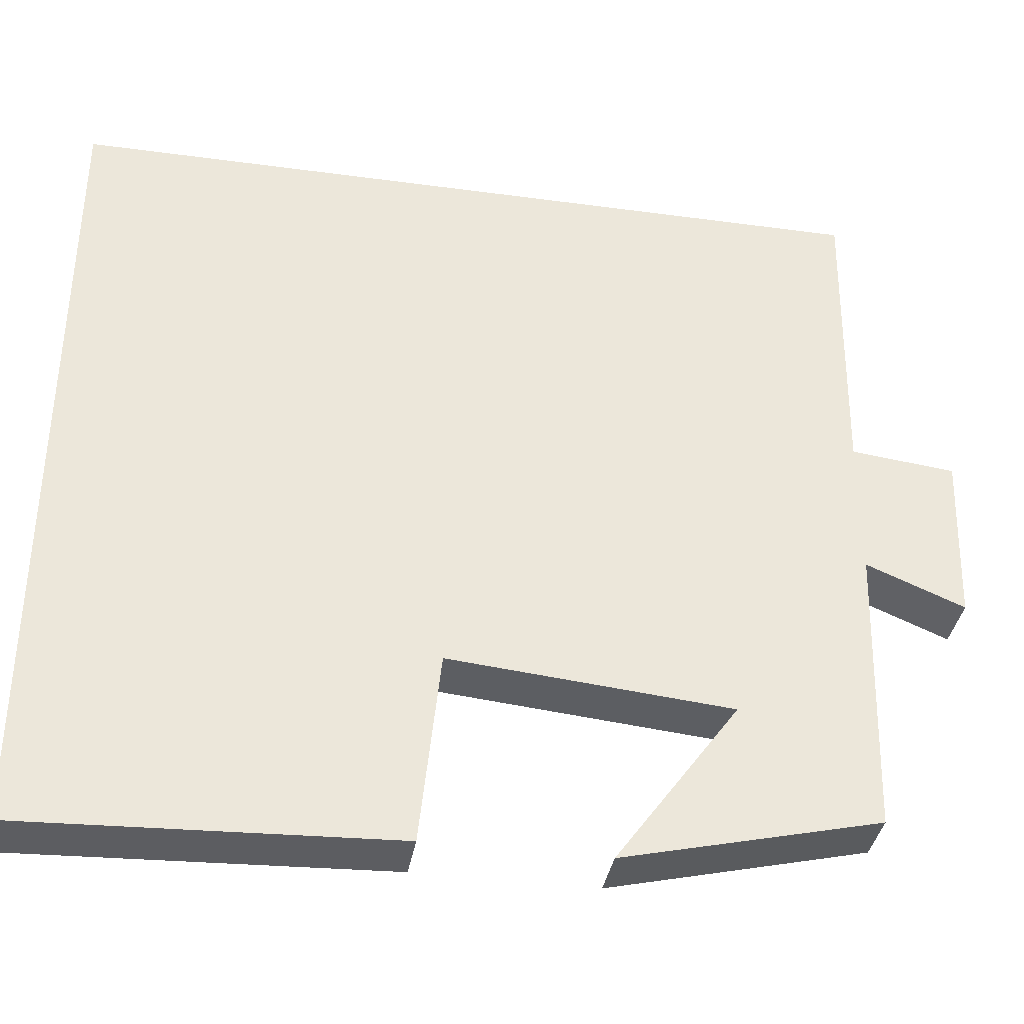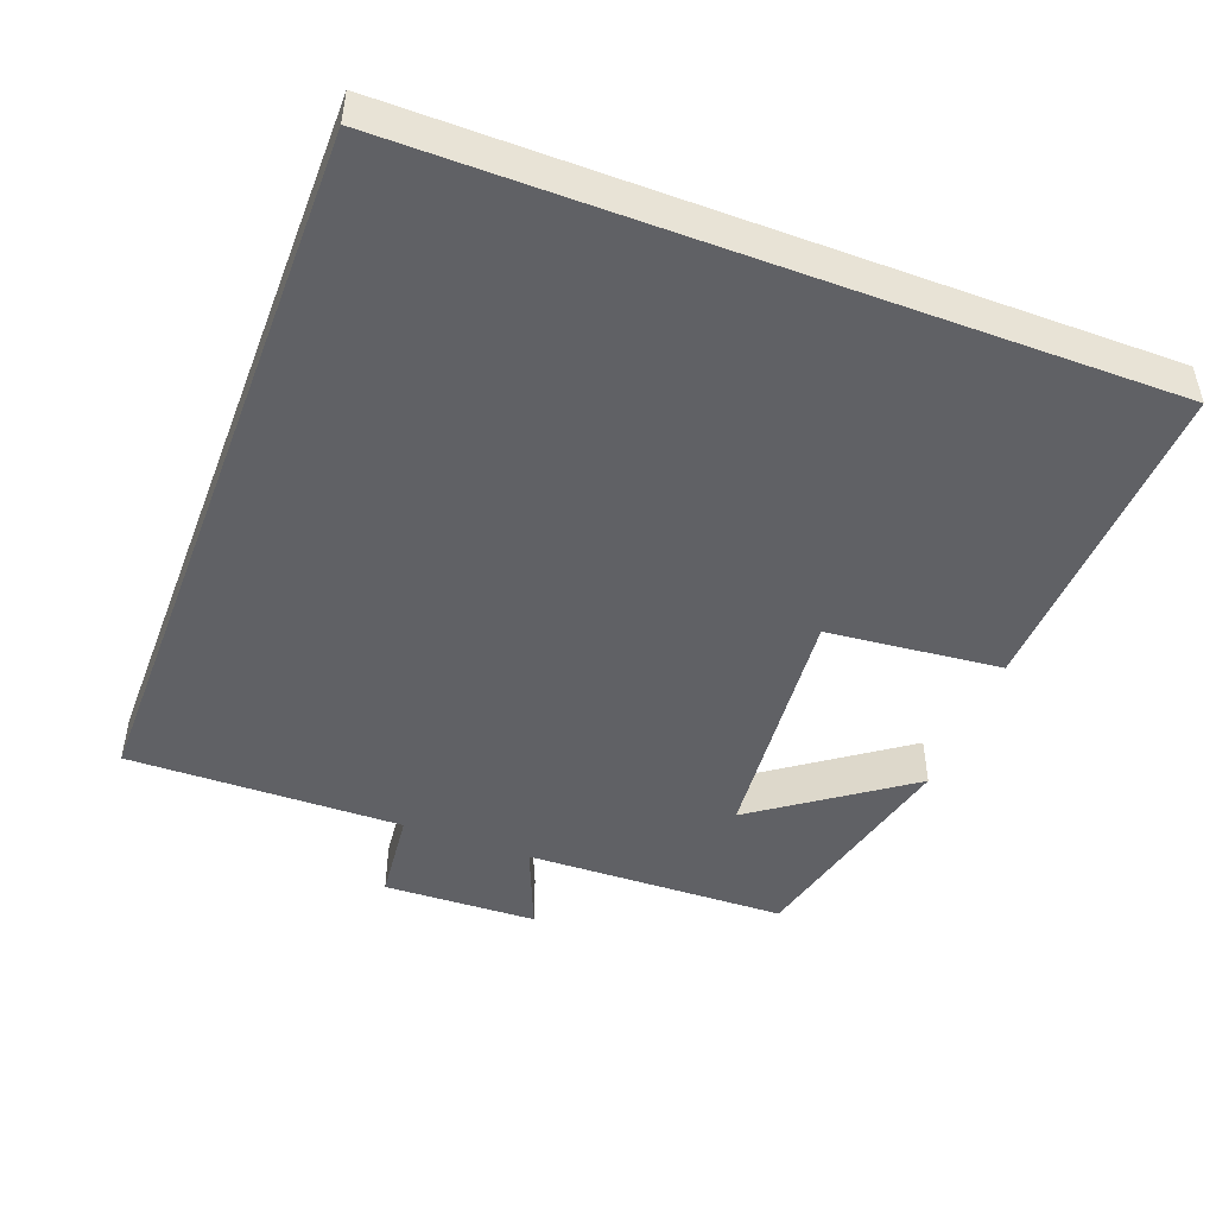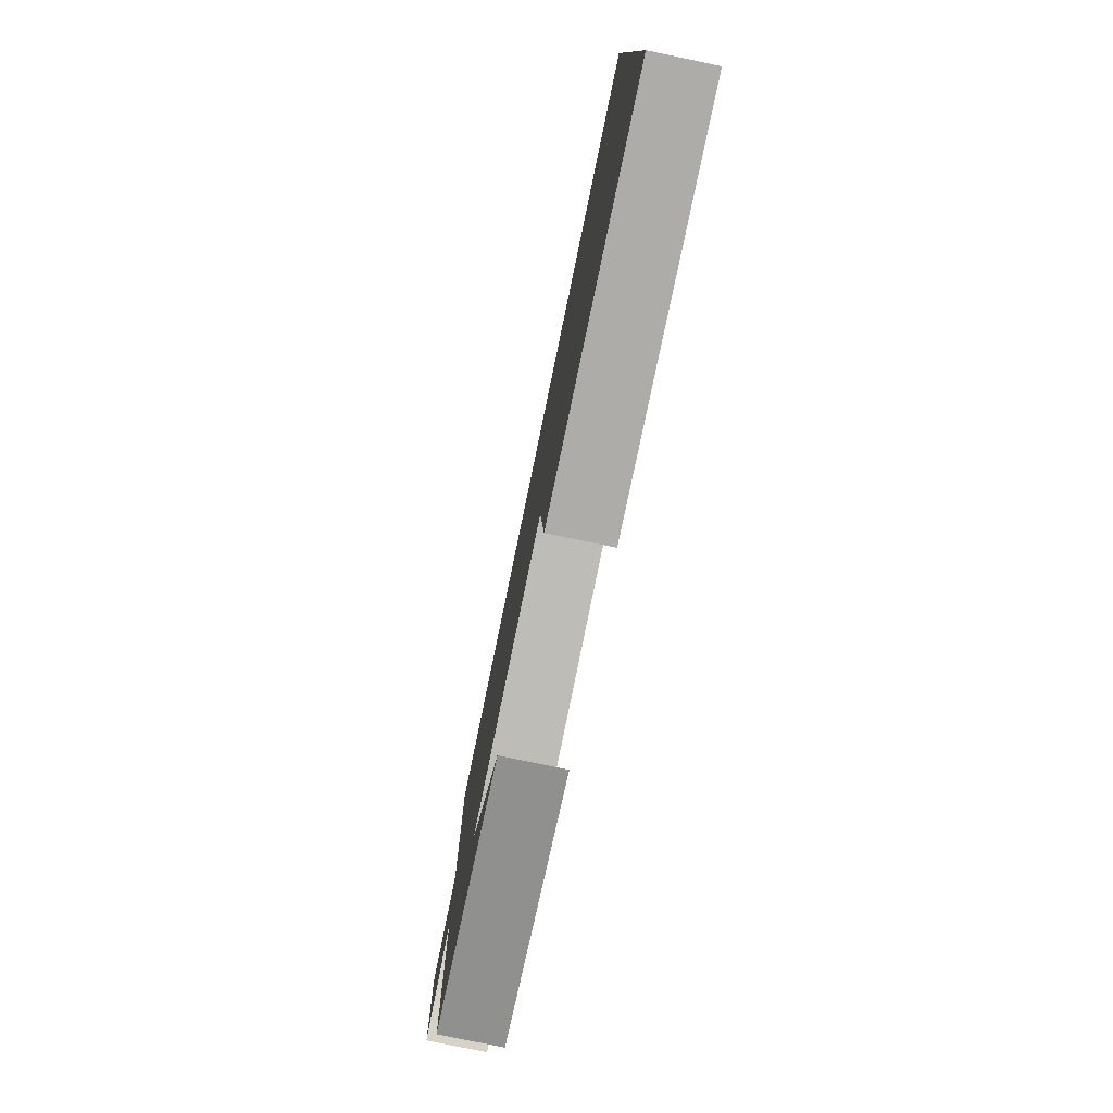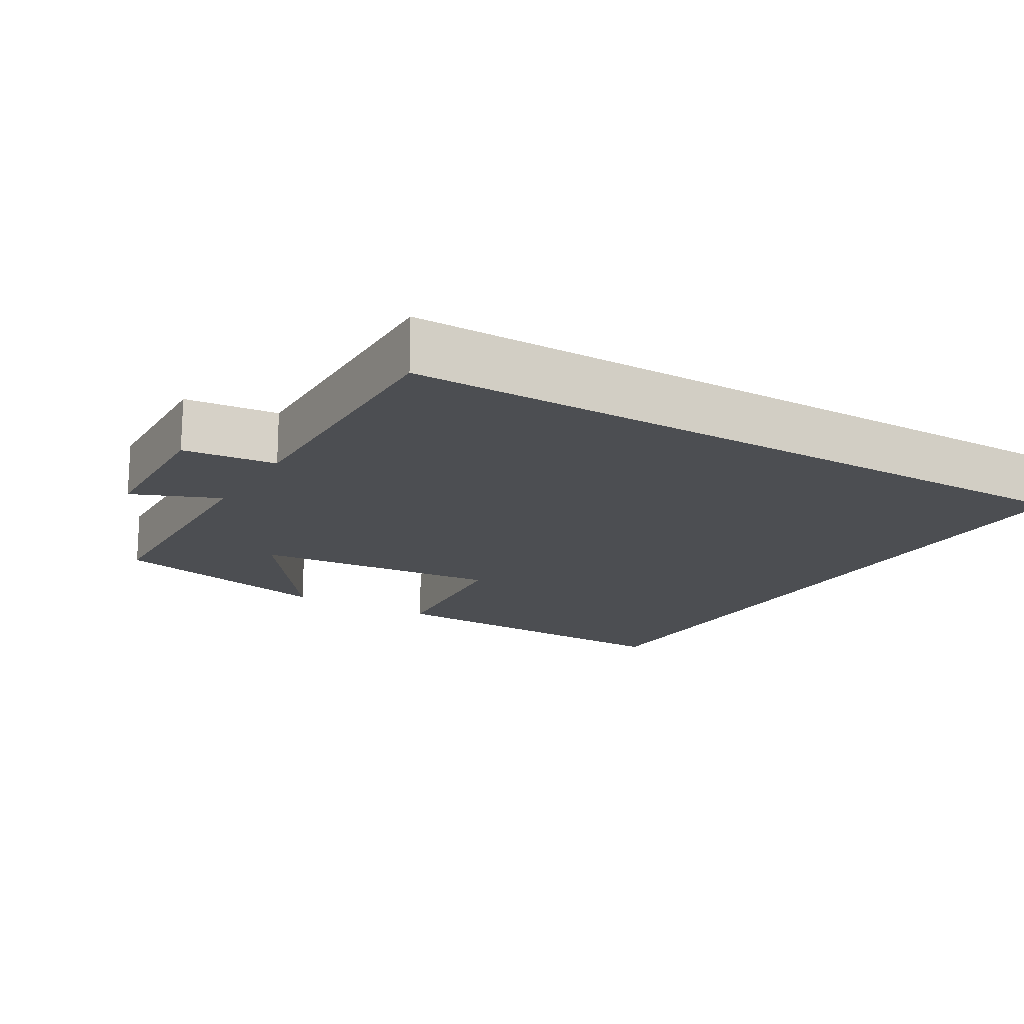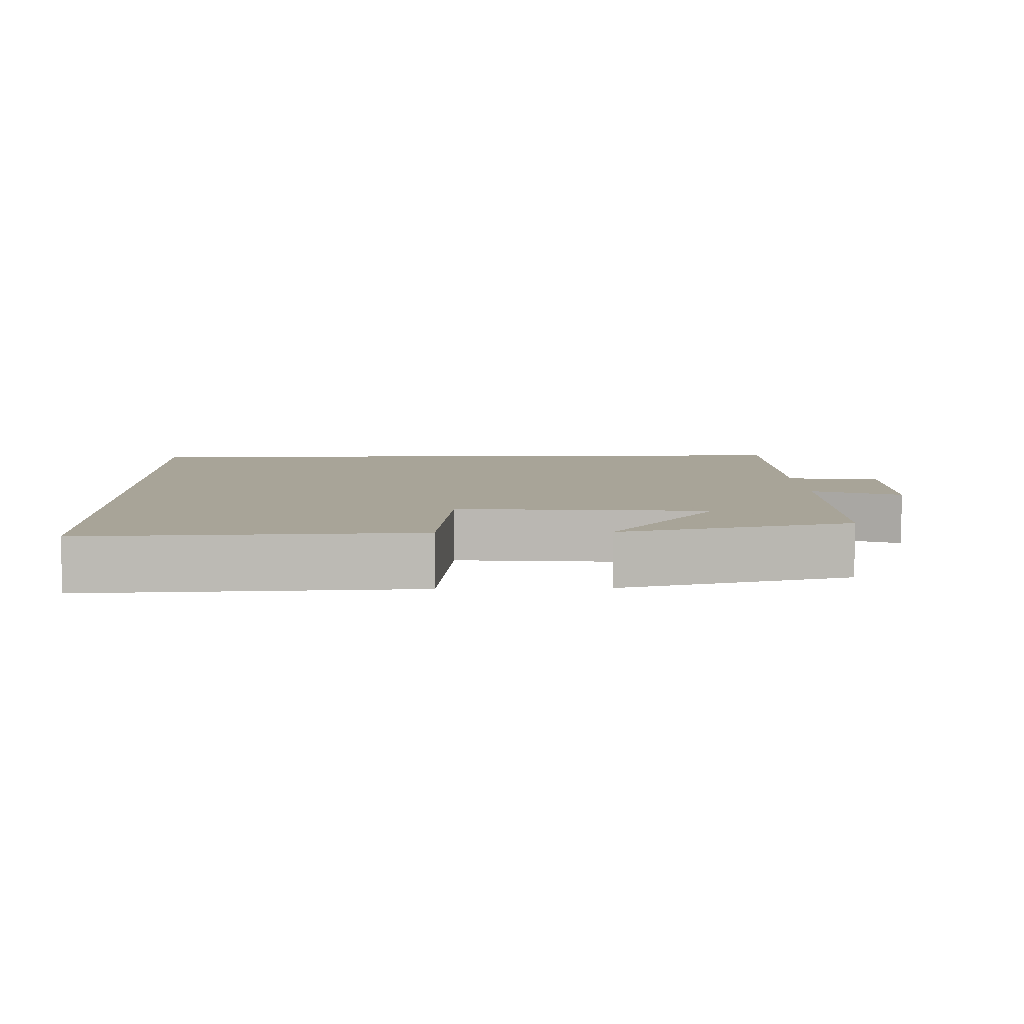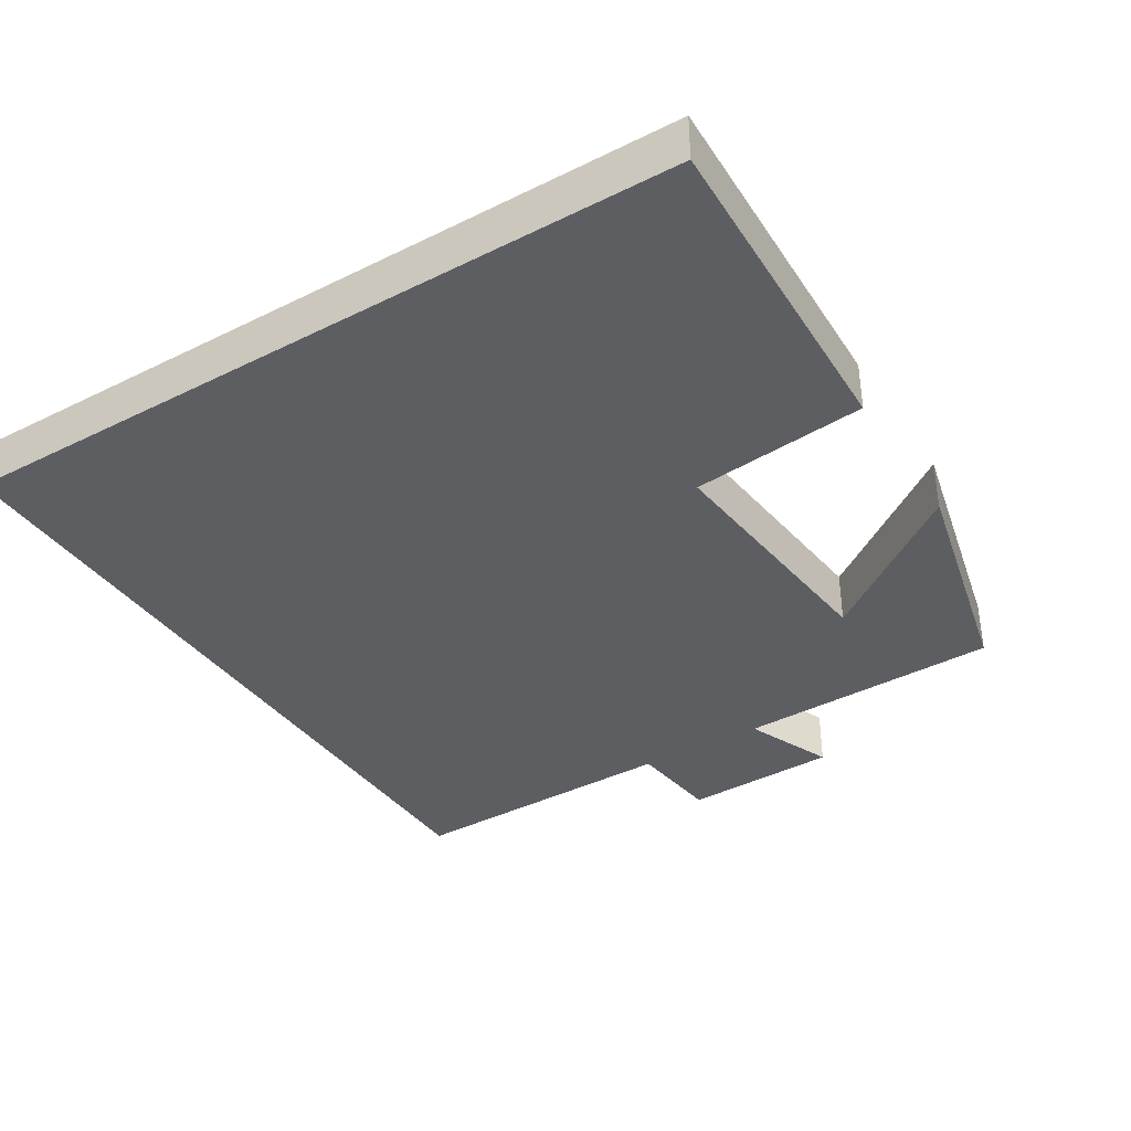
<metadata>
{"format":"obj","ext":"obj","renderer":"f3d","projection":"perspective","resolution":1024,"background":"white","views":[{"elev":-37.4,"azim":170.2,"up":"+Z"},{"elev":-47.5,"azim":69.2,"up":"+Y"},{"elev":-79.2,"azim":78.3,"up":"+Z"},{"elev":-17.0,"azim":-30.9,"up":"+Y"},{"elev":7.0,"azim":178.1,"up":"+Y"},{"elev":-37.7,"azim":122.0,"up":"+Y"}]}
</metadata>
<code>
v -0.507 0.07 0.5
v 0.5 0.07 0.5
v 0.5 0.07 -0.518
v 0.047 0.07 -0.5
v 0.022 0.07 -0.258
v -0.324 0.07 -0.29
v -0.173 0.07 -0.5
v -0.489 0.07 -0.424
v -0.5 0.07 -0.06
v -0.621 0.07 -0.11
v -0.629 0.07 0.104
v -0.5 0.07 0.118
v -0.507 0 0.5
v 0.5 0 0.5
v 0.5 0 -0.518
v 0.047 0 -0.5
v 0.022 0 -0.258
v -0.324 0 -0.29
v -0.173 0 -0.5
v -0.489 0 -0.424
v -0.5 0 -0.06
v -0.621 0 -0.11
v -0.629 0 0.104
v -0.5 0 0.118
f 9 10 11 12
f 8 9 12
f 6 7 8
f 12 1 2
f 8 12 2
f 6 8 2
f 2 3 4 5
f 2 5 6
f 24 23 22 21
f 24 21 20
f 20 19 18
f 14 13 24
f 14 24 20
f 14 20 18
f 17 16 15 14
f 18 17 14
f 1 13 14 2
f 2 14 15 3
f 3 15 16 4
f 4 16 17 5
f 5 17 18 6
f 6 18 19 7
f 7 19 20 8
f 8 20 21 9
f 9 21 22 10
f 10 22 23 11
f 11 23 24 12
f 12 24 13 1

</code>
